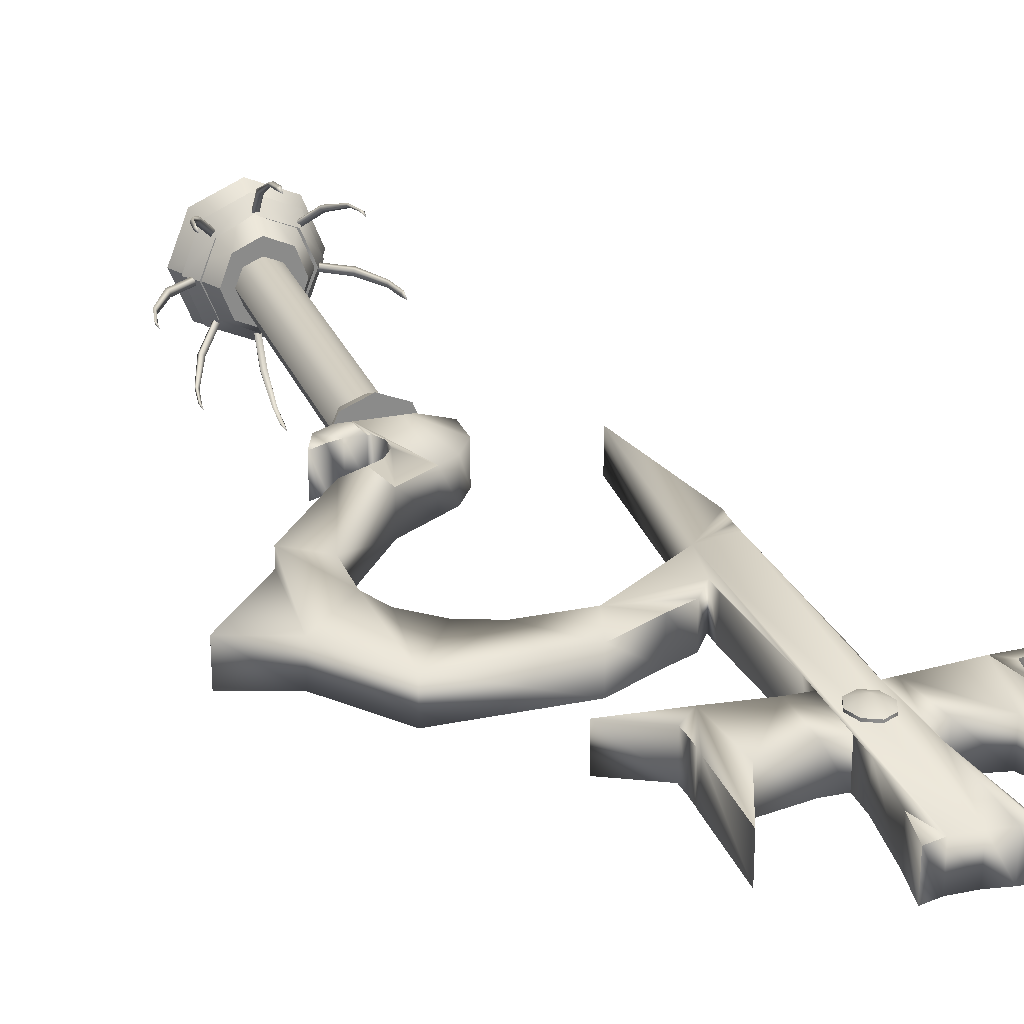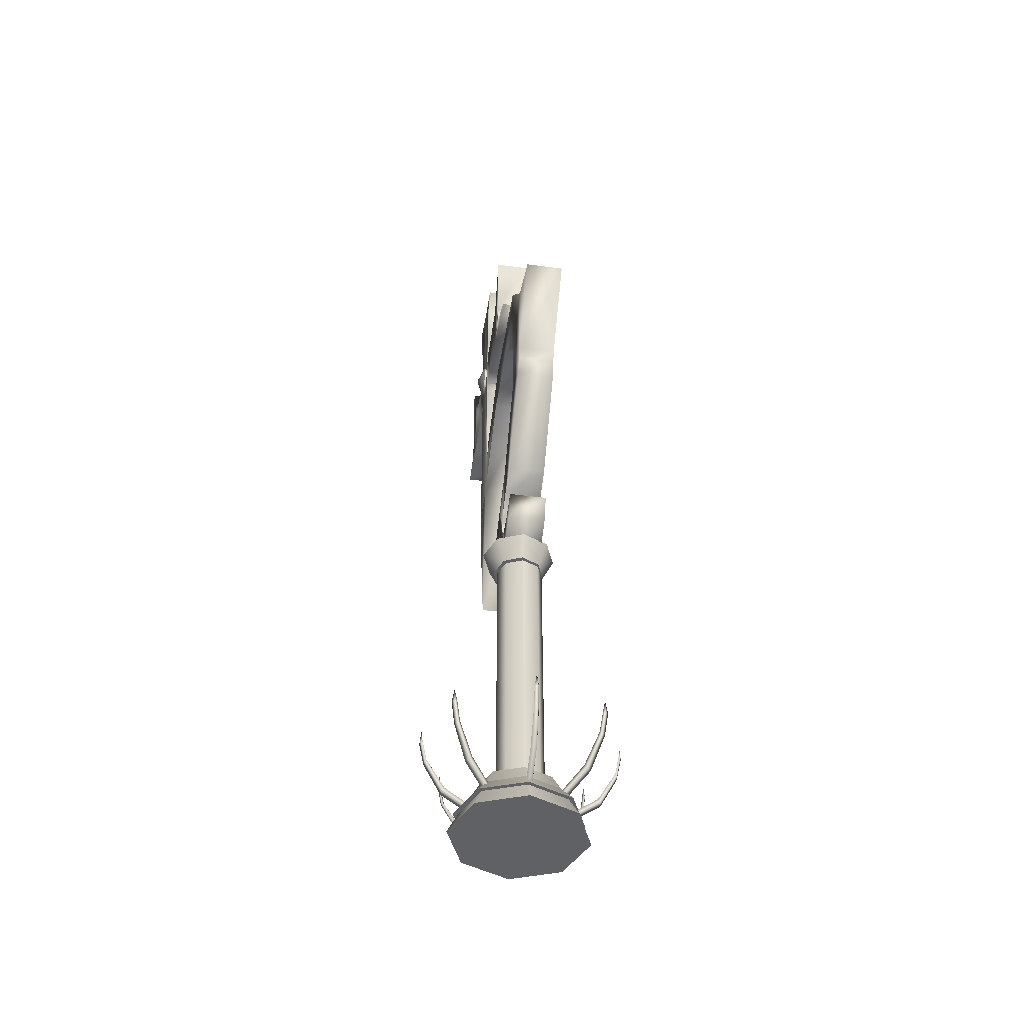
<metadata>
{"format":"obj","ext":"obj","renderer":"f3d","projection":"perspective","resolution":1024,"background":"white","views":[{"elev":25.8,"azim":161.7,"up":"+Z"},{"elev":-46.8,"azim":81.2,"up":"+Y"}]}
</metadata>
<code>
v -1.353 16.28 -1.099
v -1.71 16.18 -1.901
v -1.353 16.28 -1.901
v -1.71 16.18 -1.099
v -2.183 16.18 -1.901
v -2.183 16.18 -1.099
v -2.591 16.25 -1.901
v -2.591 16.25 -1.099
v -2.822 16.27 -1.901
v -2.822 16.27 -1.099
v -2.822 15.91 -1.901
v -2.822 15.91 -1.099
v -2.591 14.2 -1.901
v -2.591 14.2 -1.099
v -2.591 13.72 -1.901
v -2.591 13.72 -1.099
v -2.921 13.72 -1.901
v -2.921 13.72 -1.099
v -3.74 13.88 -1.901
v -3.74 13.88 -1.099
v -4.335 15.28 -1.901
v -4.335 15.28 -1.099
v -4.332 13.76 -1.901
v -4.332 13.76 -1.099
v -4.292 13.42 -1.901
v -4.292 13.42 -1.099
v -4.292 13.06 -1.901
v -4.292 13.06 -1.099
v -4.353 12.62 -1.901
v -4.353 12.62 -1.099
v -4.966 12.37 -1.901
v -4.966 12.37 -1.099
v -4.048 12.4 -1.901
v -4.048 12.4 -1.099
v -2.743 12.54 -1.901
v -2.743 12.54 -1.099
v -2.509 12.58 -1.901
v -2.509 12.58 -1.099
v -2.509 11.73 -1.901
v -2.509 11.73 -1.099
v -2.423 8.173 -1.901
v -2.423 8.173 -1.099
v -2.423 7.902 -1.901
v -2.423 7.902 -1.099
v -2.423 7.699 -1.901
v -2.423 7.699 -1.099
v -2.444 7.449 -1.901
v -2.444 7.449 -1.099
v -1.839 4.335 -1.901
v -1.839 4.335 -1.099
v -1.653 8.341 -1.901
v -1.653 8.341 -1.099
v 0.1094 9.621 -1.901
v 0.1094 9.621 -1.099
v 1.368 9.621 -1.901
v 1.368 9.621 -1.099
v 2.054 9.361 -1.901
v 2.054 9.361 -1.099
v 2.664 8.827 -1.901
v 2.664 8.827 -1.099
v 2.94 8.223 -1.901
v 2.94 8.223 -1.099
v 2.94 7.135 -1.901
v 2.94 7.135 -1.099
v 1.608 5.378 -1.901
v 1.608 5.378 -1.099
v 0.8326 4.881 -1.901
v 0.8326 4.881 -1.099
v 0.4441 4.627 -1.901
v 0.4441 4.627 -1.099
v 0.1167 4.118 -1.901
v 0.1167 4.118 -1.099
v 0.1167 3.447 -1.901
v 0.1167 3.447 -1.099
v 0.8089 2.909 -1.901
v 0.8089 2.909 -1.099
v 1.611 2.909 -1.901
v 1.611 2.909 -1.099
v 2.23 3.279 -1.901
v 2.23 3.279 -1.099
v 2.444 3.824 -1.901
v 2.444 3.824 -1.099
v 2.125 3.663 -1.901
v 2.125 3.663 -1.099
v 1.845 3.576 -1.901
v 1.845 3.576 -1.099
v 1.493 3.576 -1.901
v 1.493 3.576 -1.099
v 1.419 3.576 -1.901
v 1.419 3.576 -1.099
v 1.289 3.832 -1.901
v 1.289 3.832 -1.099
v 1.289 4.106 -1.901
v 1.289 4.106 -1.099
v 1.501 4.422 -1.901
v 1.501 4.422 -1.099
v 1.784 4.585 -1.901
v 1.784 4.585 -1.099
v 2.291 4.86 -1.901
v 2.291 4.86 -1.099
v 3.653 6.612 -1.901
v 3.653 6.612 -1.099
v 3.753 7.029 -1.901
v 3.753 7.029 -1.099
v 3.822 7.293 -1.901
v 3.822 7.293 -1.099
v 5.07 8.833 -1.901
v 5.07 8.833 -1.099
v 3.931 9.233 -1.901
v 3.931 9.233 -1.099
v 2.852 10.59 -1.901
v 2.852 10.59 -1.099
v 0.3922 10.59 -1.901
v 0.3922 10.59 -1.099
v -0.6243 10.07 -1.901
v -0.6243 10.07 -1.099
v -1.166 9.824 -1.901
v -1.166 9.824 -1.099
v -1.49 9.354 -1.901
v -1.49 9.354 -1.099
v -1.49 9.739 -1.901
v -1.49 9.739 -1.099
v -1.634 12.14 -1.901
v -1.634 12.14 -1.099
v -1.634 12.58 -1.901
v -1.634 12.58 -1.099
v -1.194 12.58 -1.901
v -1.194 12.58 -1.099
v -0.1073 12.47 -1.901
v -0.1073 12.47 -1.099
v 1.219 12.37 -1.901
v 1.219 12.37 -1.099
v 0.2691 12.86 -1.901
v 0.2691 12.86 -1.099
v 0.2552 13.17 -1.901
v 0.2552 13.17 -1.099
v 0.2562 13.25 -1.901
v 0.2562 13.25 -1.099
v 0.2562 13.41 -1.901
v 0.2562 13.41 -1.099
v 0.2642 13.6 -1.901
v 0.2642 13.6 -1.099
v 0.2919 15.35 -1.901
v 0.2919 15.35 -1.099
v -0.2556 13.92 -1.901
v -0.2556 13.92 -1.099
v -1.203 13.72 -1.901
v -1.203 13.72 -1.099
v -1.634 13.72 -1.901
v -1.634 13.72 -1.099
v -1.634 14.26 -1.901
v -1.634 14.26 -1.099
v -1.485 15.53 -1.901
v -1.485 15.53 -1.099
v 1.794 2.533 -1.472
v 1.216 2.533 -1.472
v 1.625 2.533 -1.087
v 2 3.056 -1.472
v 1.77 3.056 -0.9178
v 1.216 3.056 -1.472
v 1.216 2.533 -0.9275
v 1.216 3.056 -0.6881
v 0.8061 2.533 -1.087
v 0.6611 3.056 -0.9178
v 0.6365 2.533 -1.472
v 0.4314 3.056 -1.472
v 0.8061 2.533 -1.857
v 0.6611 3.056 -2.027
v 1.216 2.533 -2.017
v 1.216 3.056 -2.256
v 1.625 2.533 -1.857
v 1.77 3.056 -2.027
v 1.705 -3.559 -1.499
v 1.227 -3.559 -1.499
v 1.565 -3.559 -1.15
v 1.705 2.663 -1.499
v 1.565 2.663 -1.15
v 1.227 2.663 -1.499
v 1.227 -3.559 -1.005
v 1.227 2.663 -1.005
v 0.8895 -3.559 -1.15
v 0.8895 2.663 -1.15
v 0.7496 -3.559 -1.499
v 0.7496 2.663 -1.499
v 0.8895 -3.559 -1.849
v 0.8895 2.663 -1.849
v 1.227 -3.559 -1.993
v 1.227 2.663 -1.993
v 1.565 -3.559 -1.849
v 1.565 2.663 -1.849
v 1.216 -3.468 -1.472
v 1.958 -3.468 -1.472
v 1.741 -3.468 -0.8918
v 2.166 -4.633 -0.4667
v 2.56 -4.633 -1.472
v 1.216 -4.633 -1.472
v 1.216 -3.468 -0.6514
v 1.216 -4.633 -0.05021
v 0.6903 -3.468 -0.8918
v 0.2649 -4.633 -0.4667
v 0.4728 -3.468 -1.472
v -0.1289 -4.633 -1.472
v 0.6903 -3.468 -2.053
v 0.2649 -4.633 -2.478
v 1.216 -3.468 -2.293
v 1.216 -4.633 -2.894
v 1.741 -3.468 -2.053
v 2.166 -4.633 -2.478
v 3.256 -2.466 -1.537
v 3.27 -2.466 -1.463
v 3.24 -2.165 -1.513
v 2.195 -4.119 -1.566
v 2.196 -4.127 -1.446
v 2.804 -3.681 -1.566
v 2.809 -3.687 -1.446
v 3.167 -2.99 -1.46
v 3.16 -2.979 -1.547
v 3.225 -2.466 -1.489
v 2.753 -3.61 -1.46
v 2.188 -4.027 -1.46
v 3.129 -2.931 -1.478
v 3.21 -2.466 -1.563
v 2.187 -4.019 -1.58
v 2.748 -3.604 -1.58
v 3.123 -2.92 -1.566
v 1.199 -3.873 -1.472
v 2.197 -3.873 -1.472
v 1.905 -3.873 -0.751
v 2.071 -4.204 -0.5468
v 2.424 -4.204 -1.472
v 1.218 -4.204 -1.472
v 1.199 -3.873 -0.4523
v 1.218 -4.204 -0.1635
v 0.4937 -3.873 -0.751
v 0.3646 -4.204 -0.5468
v 0.2015 -3.873 -1.472
v 0.01126 -4.204 -1.472
v 0.4937 -3.873 -2.193
v 0.3646 -4.204 -2.398
v 1.199 -3.873 -2.492
v 1.218 -4.204 -2.781
v 1.905 -3.873 -2.193
v 2.071 -4.204 -2.398
v -0.8396 -2.424 -1.463
v -0.8252 -2.424 -1.537
v -0.8097 -2.123 -1.513
v 0.2349 -4.085 -1.446
v 0.2355 -4.077 -1.566
v -0.3738 -3.639 -1.566
v -0.3783 -3.645 -1.446
v -0.736 -2.948 -1.46
v -0.7294 -2.938 -1.547
v -0.7943 -2.424 -1.489
v -0.3221 -3.568 -1.46
v 0.2425 -3.985 -1.46
v -0.6987 -2.889 -1.478
v -0.7799 -2.424 -1.563
v 0.2431 -3.977 -1.58
v -0.3177 -3.562 -1.58
v -0.6921 -2.879 -1.566
v 1.204 -2.466 0.5277
v 1.129 -2.466 0.5409
v 1.18 -2.165 0.5119
v 1.251 -4.119 -0.5322
v 1.131 -4.127 -0.5337
v 1.241 -3.681 0.07699
v 1.12 -3.687 0.07933
v 1.128 -2.99 0.4373
v 1.216 -2.979 0.4322
v 1.156 -2.466 0.496
v 1.135 -3.61 0.02341
v 1.145 -4.027 -0.5411
v 1.147 -2.931 0.4003
v 1.23 -2.466 0.4829
v 1.265 -4.019 -0.5396
v 1.256 -3.604 0.02107
v 1.235 -2.92 0.3952
v 1.201 -2.424 -3.568
v 1.275 -2.424 -3.553
v 1.251 -2.123 -3.538
v 1.165 -4.085 -2.494
v 1.286 -4.077 -2.492
v 1.296 -3.639 -3.101
v 1.176 -3.645 -3.107
v 1.196 -2.948 -3.465
v 1.284 -2.938 -3.457
v 1.226 -2.424 -3.523
v 1.189 -3.568 -3.051
v 1.179 -3.985 -2.486
v 1.214 -2.889 -3.427
v 1.3 -2.424 -3.507
v 1.299 -3.977 -2.484
v 1.309 -3.562 -3.044
v 1.302 -2.879 -3.419
v 2.572 -2.466 0.0113
v 2.526 -2.466 0.07083
v 2.544 -2.165 0.01549
v 1.898 -4.119 -0.8083
v 1.808 -4.127 -0.7289
v 2.298 -3.681 -0.3485
v 2.21 -3.687 -0.2662
v 2.455 -2.99 -0.005337
v 2.517 -2.979 -0.06784
v 2.515 -2.466 0.01968
v 2.184 -3.61 -0.3176
v 1.813 -4.027 -0.7437
v 2.445 -2.931 -0.04561
v 2.562 -2.466 -0.03986
v 1.904 -4.019 -0.823
v 2.272 -3.604 -0.3998
v 2.507 -2.92 -0.1081
v -0.1706 -2.424 -3.031
v -0.1052 -2.424 -3.069
v -0.1133 -2.123 -3.041
v 0.5215 -4.085 -2.209
v 0.6127 -4.077 -2.287
v 0.213 -3.639 -2.747
v 0.1192 -3.645 -2.672
v -0.1049 -2.948 -2.951
v -0.03445 -2.938 -3.003
v -0.1214 -2.424 -3.014
v 0.1664 -3.568 -2.638
v 0.5368 -3.985 -2.212
v -0.06653 -2.889 -2.935
v -0.05592 -2.424 -3.051
v 0.628 -3.977 -2.29
v 0.2601 -3.562 -2.714
v 0.003971 -2.879 -2.987
v -0.1587 -2.466 -0.004056
v -0.2227 -2.466 -0.04412
v -0.1658 -2.165 -0.03181
v 0.586 -4.119 -0.7599
v 0.4976 -4.127 -0.8415
v 0.1705 -3.681 -0.3143
v 0.07948 -3.687 -0.393
v -0.1543 -2.99 -0.1219
v -0.0857 -2.979 -0.06697
v -0.1729 -2.466 -0.05956
v 0.1278 -3.61 -0.4248
v 0.5128 -4.027 -0.8377
v -0.1154 -2.931 -0.1366
v -0.1088 -2.466 -0.01949
v 0.6012 -4.019 -0.7561
v 0.2188 -3.604 -0.346
v -0.04675 -2.92 -0.08165
v 2.58 -2.424 -3.05
v 2.625 -2.424 -2.989
v 2.596 -2.123 -2.994
v 1.835 -4.085 -2.276
v 1.922 -4.077 -2.193
v 2.338 -3.639 -2.639
v 2.253 -3.645 -2.724
v 2.507 -2.948 -2.976
v 2.567 -2.938 -2.911
v 2.568 -2.424 -2.999
v 2.225 -3.568 -2.674
v 1.84 -3.985 -2.261
v 2.495 -2.889 -2.936
v 2.613 -2.424 -2.938
v 1.927 -3.977 -2.178
v 2.31 -3.562 -2.588
v 2.555 -2.879 -2.872
v -1.74 13.18 -1.947
v -2.088 13.18 -2.103
v -1.842 12.9 -1.947
v -1.74 13.18 -1.049
v -1.842 12.9 -1.049
v -2.088 13.18 -0.8925
v -2.088 12.78 -1.947
v -2.088 12.78 -1.049
v -2.335 12.9 -1.947
v -2.335 12.9 -1.049
v -2.437 13.18 -1.947
v -2.437 13.18 -1.049
v -2.335 13.46 -1.947
v -2.335 13.46 -1.049
v -2.088 13.58 -1.947
v -2.088 13.58 -1.049
v -1.842 13.46 -1.947
v -1.842 13.46 -1.049
g Group
f 1 3 2
f 1 2 4
f 4 2 5
f 4 5 6
f 6 5 7
f 6 7 8
f 8 7 9
f 8 9 10
f 10 9 11
f 10 11 12
f 12 11 13
f 12 13 14
f 14 13 15
f 14 15 16
f 16 15 17
f 16 17 18
f 18 17 19
f 18 19 20
f 20 19 21
f 20 21 22
f 22 21 23
f 22 23 24
f 24 23 25
f 24 25 26
f 26 25 27
f 26 27 28
f 28 27 29
f 28 29 30
f 30 29 31
f 30 31 32
f 32 31 33
f 32 33 34
f 34 33 35
f 34 35 36
f 36 35 37
f 36 37 38
f 38 37 39
f 38 39 40
f 40 39 41
f 40 41 42
f 42 41 43
f 42 43 44
f 44 43 45
f 44 45 46
f 46 45 47
f 46 47 48
f 48 47 49
f 48 49 50
f 50 49 51
f 50 51 52
f 52 51 53
f 52 53 54
f 54 53 55
f 54 55 56
f 56 55 57
f 56 57 58
f 58 57 59
f 58 59 60
f 60 59 61
f 60 61 62
f 62 61 63
f 62 63 64
f 64 63 65
f 64 65 66
f 66 65 67
f 66 67 68
f 68 67 69
f 68 69 70
f 70 69 71
f 70 71 72
f 72 71 73
f 72 73 74
f 74 73 75
f 74 75 76
f 76 75 77
f 76 77 78
f 78 77 79
f 78 79 80
f 80 79 81
f 80 81 82
f 82 81 83
f 82 83 84
f 84 83 85
f 84 85 86
f 86 85 87
f 86 87 88
f 88 87 89
f 88 89 90
f 90 89 91
f 90 91 92
f 92 91 93
f 92 93 94
f 94 93 95
f 94 95 96
f 96 95 97
f 96 97 98
f 98 97 99
f 98 99 100
f 100 99 101
f 100 101 102
f 102 101 103
f 102 103 104
f 104 103 105
f 104 105 106
f 106 105 107
f 106 107 108
f 108 107 109
f 108 109 110
f 110 109 111
f 110 111 112
f 112 111 113
f 112 113 114
f 114 113 115
f 114 115 116
f 116 115 117
f 116 117 118
f 118 117 119
f 118 119 120
f 120 119 121
f 120 121 122
f 122 121 123
f 122 123 124
f 124 123 125
f 124 125 126
f 126 125 127
f 126 127 128
f 128 127 129
f 128 129 130
f 130 129 131
f 130 131 132
f 132 131 133
f 132 133 134
f 134 133 135
f 134 135 136
f 136 135 137
f 136 137 138
f 138 137 139
f 138 139 140
f 140 139 141
f 140 141 142
f 142 141 143
f 142 143 144
f 144 143 145
f 144 145 146
f 146 145 147
f 146 147 148
f 148 147 149
f 148 149 150
f 150 149 151
f 150 151 152
f 152 151 153
f 152 153 154
f 154 153 3
f 154 3 1
f 154 4 152
f 152 4 52
f 152 52 124
f 124 52 120
f 124 120 122
f 110 112 62
f 110 62 102
f 110 102 104
f 110 104 106
f 110 106 108
f 112 114 56
f 112 56 58
f 112 58 60
f 112 60 62
f 54 56 114
f 54 114 116
f 54 116 118
f 54 118 120
f 54 120 52
f 64 66 98
f 64 98 100
f 64 100 102
f 64 102 62
f 88 90 78
f 78 90 92
f 78 92 68
f 68 92 94
f 68 94 66
f 66 94 96
f 66 96 98
f 88 78 86
f 86 78 80
f 86 80 84
f 84 80 82
f 76 78 68
f 76 68 70
f 76 70 72
f 76 72 74
f 6 8 14
f 6 14 38
f 6 38 42
f 6 42 52
f 6 52 4
f 10 12 14
f 10 14 8
f 146 148 128
f 128 148 150
f 128 150 126
f 126 150 152
f 126 152 124
f 52 42 44
f 52 44 46
f 52 46 48
f 52 48 50
f 132 134 130
f 130 134 136
f 130 136 140
f 140 136 138
f 130 140 142
f 130 142 144
f 130 144 146
f 130 146 128
f 16 18 36
f 16 36 38
f 16 38 14
f 20 22 24
f 20 24 26
f 20 26 34
f 20 34 36
f 20 36 18
f 34 26 28
f 34 28 30
f 34 30 32
f 42 38 40
f 4 154 1
f 153 151 2
f 151 51 2
f 151 123 51
f 123 119 51
f 123 121 119
f 109 61 111
f 109 101 61
f 109 103 101
f 109 105 103
f 109 107 105
f 111 55 113
f 111 57 55
f 111 59 57
f 111 61 59
f 53 113 55
f 53 115 113
f 53 117 115
f 53 119 117
f 53 51 119
f 63 97 65
f 63 99 97
f 63 101 99
f 63 61 101
f 87 77 89
f 77 91 89
f 77 67 91
f 67 93 91
f 67 65 93
f 65 95 93
f 65 97 95
f 87 85 77
f 85 79 77
f 85 83 79
f 83 81 79
f 75 67 77
f 75 69 67
f 75 71 69
f 75 73 71
f 5 13 7
f 5 37 13
f 5 41 37
f 5 51 41
f 5 2 51
f 9 13 11
f 9 7 13
f 145 127 147
f 127 149 147
f 127 125 149
f 125 151 149
f 125 123 151
f 51 43 41
f 51 45 43
f 51 47 45
f 51 49 47
f 131 129 133
f 129 135 133
f 129 139 135
f 139 137 135
f 129 141 139
f 129 143 141
f 129 145 143
f 129 127 145
f 15 35 17
f 15 37 35
f 15 13 37
f 19 23 21
f 19 25 23
f 19 33 25
f 19 35 33
f 19 17 35
f 33 27 25
f 33 29 27
f 33 31 29
f 41 39 37
f 2 3 153
f 155 157 156
f 158 160 159
f 155 158 157
f 158 159 157
f 157 161 156
f 159 160 162
f 157 159 162
f 157 162 161
f 161 163 156
f 162 160 164
f 161 162 163
f 162 164 163
f 163 165 156
f 164 160 166
f 163 164 166
f 163 166 165
f 165 167 156
f 166 160 168
f 165 166 167
f 166 168 167
f 167 169 156
f 168 160 170
f 167 168 170
f 167 170 169
f 169 171 156
f 170 160 172
f 169 170 171
f 170 172 171
f 171 155 156
f 172 160 158
f 171 172 158
f 171 158 155
f 173 175 174
f 176 178 177
f 173 176 175
f 176 177 175
f 175 179 174
f 177 178 180
f 175 177 180
f 175 180 179
f 179 181 174
f 180 178 182
f 179 180 181
f 180 182 181
f 181 183 174
f 182 178 184
f 181 182 184
f 181 184 183
f 183 185 174
f 184 178 186
f 183 184 185
f 184 186 185
f 185 187 174
f 186 178 188
f 185 186 188
f 185 188 187
f 187 189 174
f 188 178 190
f 187 188 189
f 188 190 189
f 189 173 174
f 190 178 176
f 189 190 176
f 189 176 173
f 191 193 192
f 194 196 195
f 193 195 192
f 193 194 195
f 191 197 193
f 198 196 194
f 198 194 193
f 197 198 193
f 191 199 197
f 200 196 198
f 199 198 197
f 199 200 198
f 191 201 199
f 202 196 200
f 202 200 199
f 201 202 199
f 191 203 201
f 204 196 202
f 203 202 201
f 203 204 202
f 191 205 203
f 206 196 204
f 206 204 203
f 205 206 203
f 191 207 205
f 208 196 206
f 207 206 205
f 207 208 206
f 191 192 207
f 195 196 208
f 195 208 207
f 192 195 207
f 209 211 210
f 212 214 213
f 214 215 213
f 214 217 216
f 214 216 215
f 217 209 216
f 209 210 216
f 210 211 218
f 213 215 219
f 213 219 220
f 215 216 219
f 216 221 219
f 216 210 218
f 216 218 221
f 218 211 222
f 220 219 223
f 219 224 223
f 219 221 225
f 219 225 224
f 221 218 225
f 218 222 225
f 222 211 209
f 223 224 214
f 223 214 212
f 224 225 214
f 225 217 214
f 225 222 209
f 225 209 217
f 226 228 227
f 229 231 230
f 228 230 227
f 228 229 230
f 226 232 228
f 233 231 229
f 233 229 228
f 232 233 228
f 226 234 232
f 235 231 233
f 234 233 232
f 234 235 233
f 226 236 234
f 237 231 235
f 237 235 234
f 236 237 234
f 226 238 236
f 239 231 237
f 238 237 236
f 238 239 237
f 226 240 238
f 241 231 239
f 241 239 238
f 240 241 238
f 226 242 240
f 243 231 241
f 242 241 240
f 242 243 241
f 226 227 242
f 230 231 243
f 230 243 242
f 227 230 242
f 244 246 245
f 247 249 248
f 247 250 249
f 251 252 249
f 250 251 249
f 251 245 252
f 251 244 245
f 253 246 244
f 254 250 247
f 255 254 247
f 254 251 250
f 254 256 251
f 253 244 251
f 256 253 251
f 257 246 253
f 258 254 255
f 258 259 254
f 260 256 254
f 259 260 254
f 260 253 256
f 260 257 253
f 245 246 257
f 249 259 258
f 248 249 258
f 249 260 259
f 249 252 260
f 245 257 260
f 252 245 260
f 261 263 262
f 264 266 265
f 266 267 265
f 266 269 268
f 266 268 267
f 269 261 268
f 261 262 268
f 262 263 270
f 265 267 271
f 265 271 272
f 267 268 271
f 268 273 271
f 268 262 270
f 268 270 273
f 270 263 274
f 272 271 275
f 271 276 275
f 271 273 277
f 271 277 276
f 273 270 277
f 270 274 277
f 274 263 261
f 275 276 266
f 275 266 264
f 276 277 266
f 277 269 266
f 277 274 261
f 277 261 269
f 278 280 279
f 281 283 282
f 281 284 283
f 285 286 283
f 284 285 283
f 285 279 286
f 285 278 279
f 287 280 278
f 288 284 281
f 289 288 281
f 288 285 284
f 288 290 285
f 287 278 285
f 290 287 285
f 291 280 287
f 292 288 289
f 292 293 288
f 294 290 288
f 293 294 288
f 294 287 290
f 294 291 287
f 279 280 291
f 283 293 292
f 282 283 292
f 283 294 293
f 283 286 294
f 279 291 294
f 286 279 294
f 295 297 296
f 298 300 299
f 300 301 299
f 300 303 302
f 300 302 301
f 303 295 302
f 295 296 302
f 296 297 304
f 299 301 305
f 299 305 306
f 301 302 305
f 302 307 305
f 302 296 304
f 302 304 307
f 304 297 308
f 306 305 309
f 305 310 309
f 305 307 311
f 305 311 310
f 307 304 311
f 304 308 311
f 308 297 295
f 309 310 300
f 309 300 298
f 310 311 300
f 311 303 300
f 311 308 295
f 311 295 303
f 312 314 313
f 315 317 316
f 315 318 317
f 319 320 317
f 318 319 317
f 319 313 320
f 319 312 313
f 321 314 312
f 322 318 315
f 323 322 315
f 322 319 318
f 322 324 319
f 321 312 319
f 324 321 319
f 325 314 321
f 326 322 323
f 326 327 322
f 328 324 322
f 327 328 322
f 328 321 324
f 328 325 321
f 313 314 325
f 317 327 326
f 316 317 326
f 317 328 327
f 317 320 328
f 313 325 328
f 320 313 328
f 329 331 330
f 332 334 333
f 334 335 333
f 334 337 336
f 334 336 335
f 337 329 336
f 329 330 336
f 330 331 338
f 333 335 339
f 333 339 340
f 335 336 339
f 336 341 339
f 336 330 338
f 336 338 341
f 338 331 342
f 340 339 343
f 339 344 343
f 339 341 345
f 339 345 344
f 341 338 345
f 338 342 345
f 342 331 329
f 343 344 334
f 343 334 332
f 344 345 334
f 345 337 334
f 345 342 329
f 345 329 337
f 346 348 347
f 349 351 350
f 349 352 351
f 353 354 351
f 352 353 351
f 353 347 354
f 353 346 347
f 355 348 346
f 356 352 349
f 357 356 349
f 356 353 352
f 356 358 353
f 355 346 353
f 358 355 353
f 359 348 355
f 360 356 357
f 360 361 356
f 362 358 356
f 361 362 356
f 362 355 358
f 362 359 355
f 347 348 359
f 351 361 360
f 350 351 360
f 351 362 361
f 351 354 362
f 347 359 362
f 354 347 362
f 363 365 364
f 366 368 367
f 363 366 365
f 366 367 365
f 365 369 364
f 367 368 370
f 365 367 370
f 365 370 369
f 369 371 364
f 370 368 372
f 369 370 371
f 370 372 371
f 371 373 364
f 372 368 374
f 371 372 374
f 371 374 373
f 373 375 364
f 374 368 376
f 373 374 375
f 374 376 375
f 375 377 364
f 376 368 378
f 375 376 378
f 375 378 377
f 377 379 364
f 378 368 380
f 377 378 379
f 378 380 379
f 379 363 364
f 380 368 366
f 379 380 366
f 379 366 363

</code>
